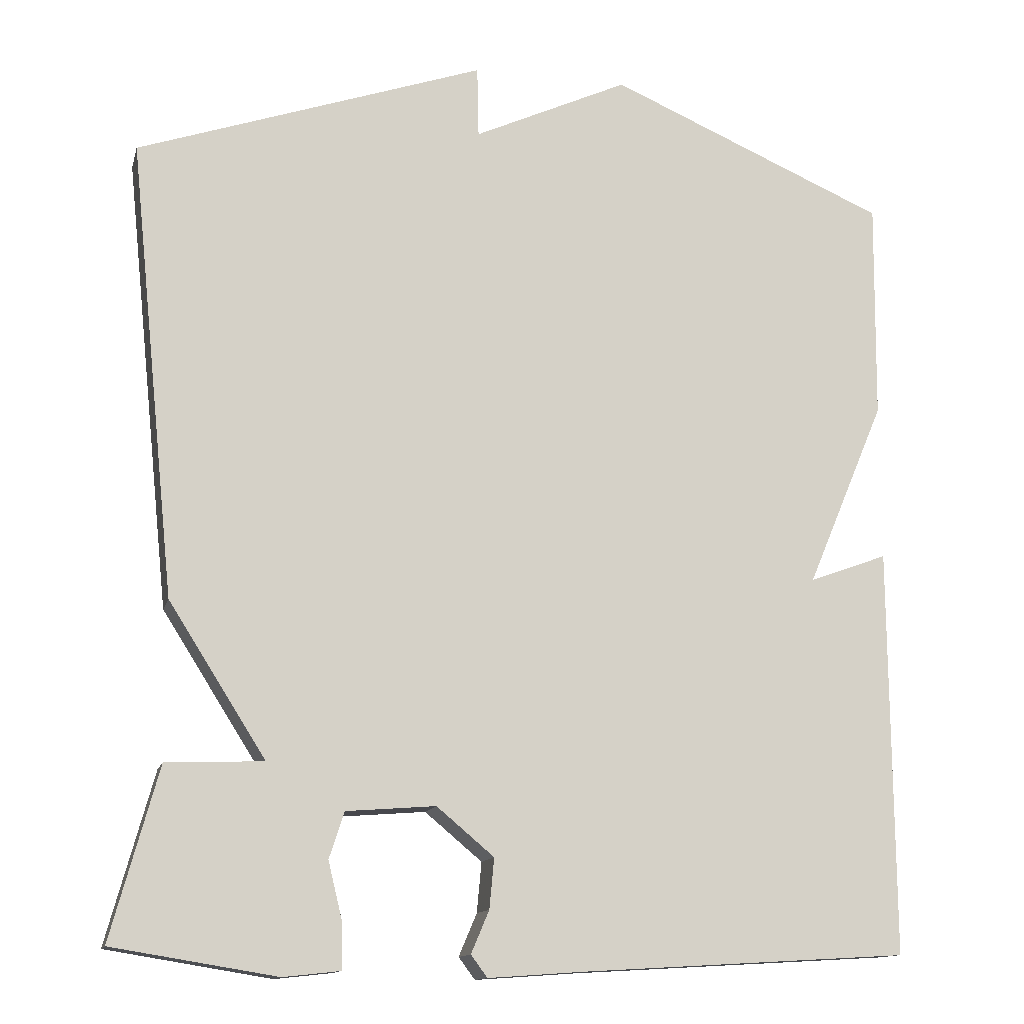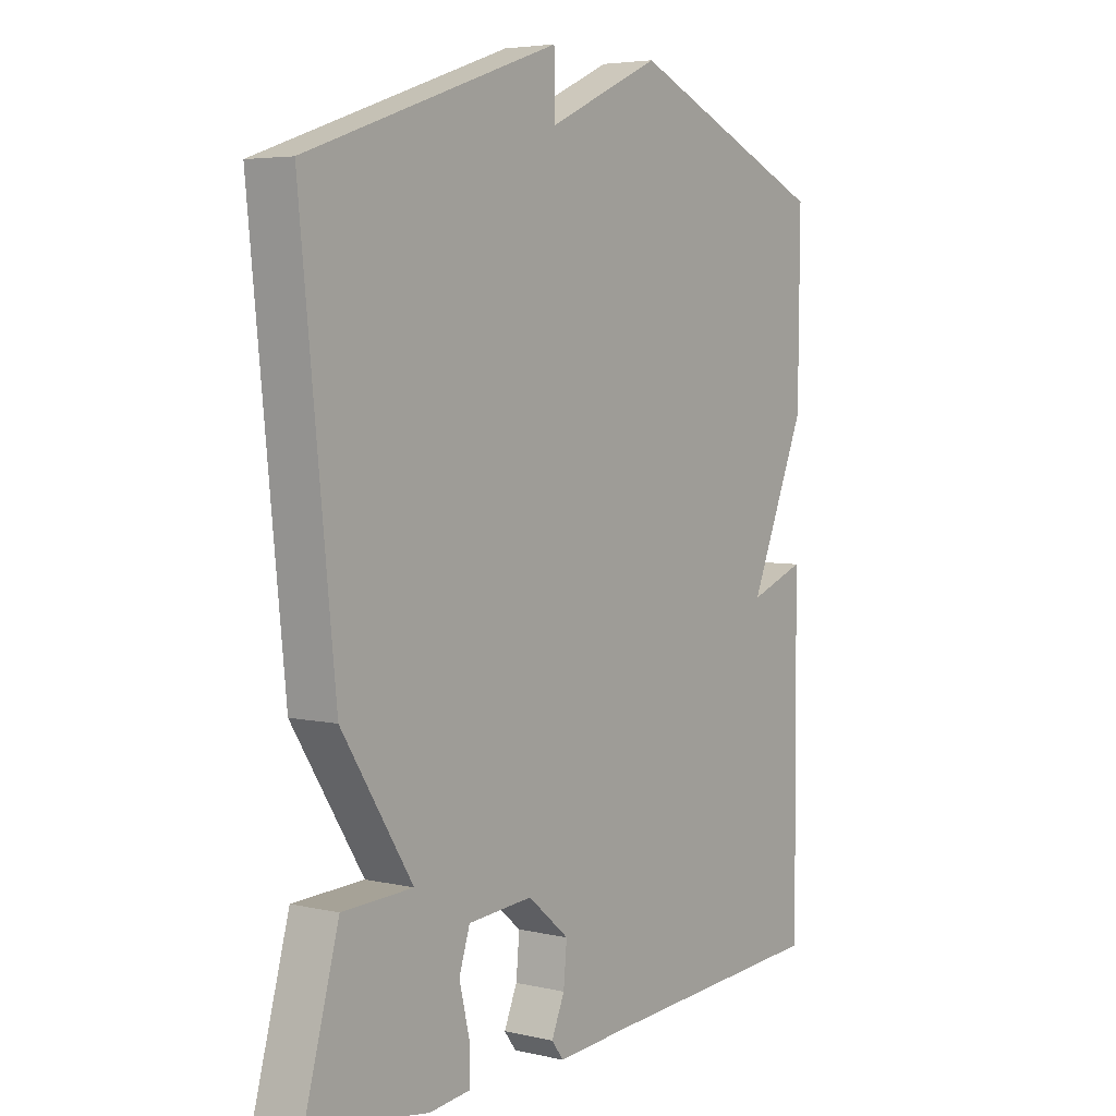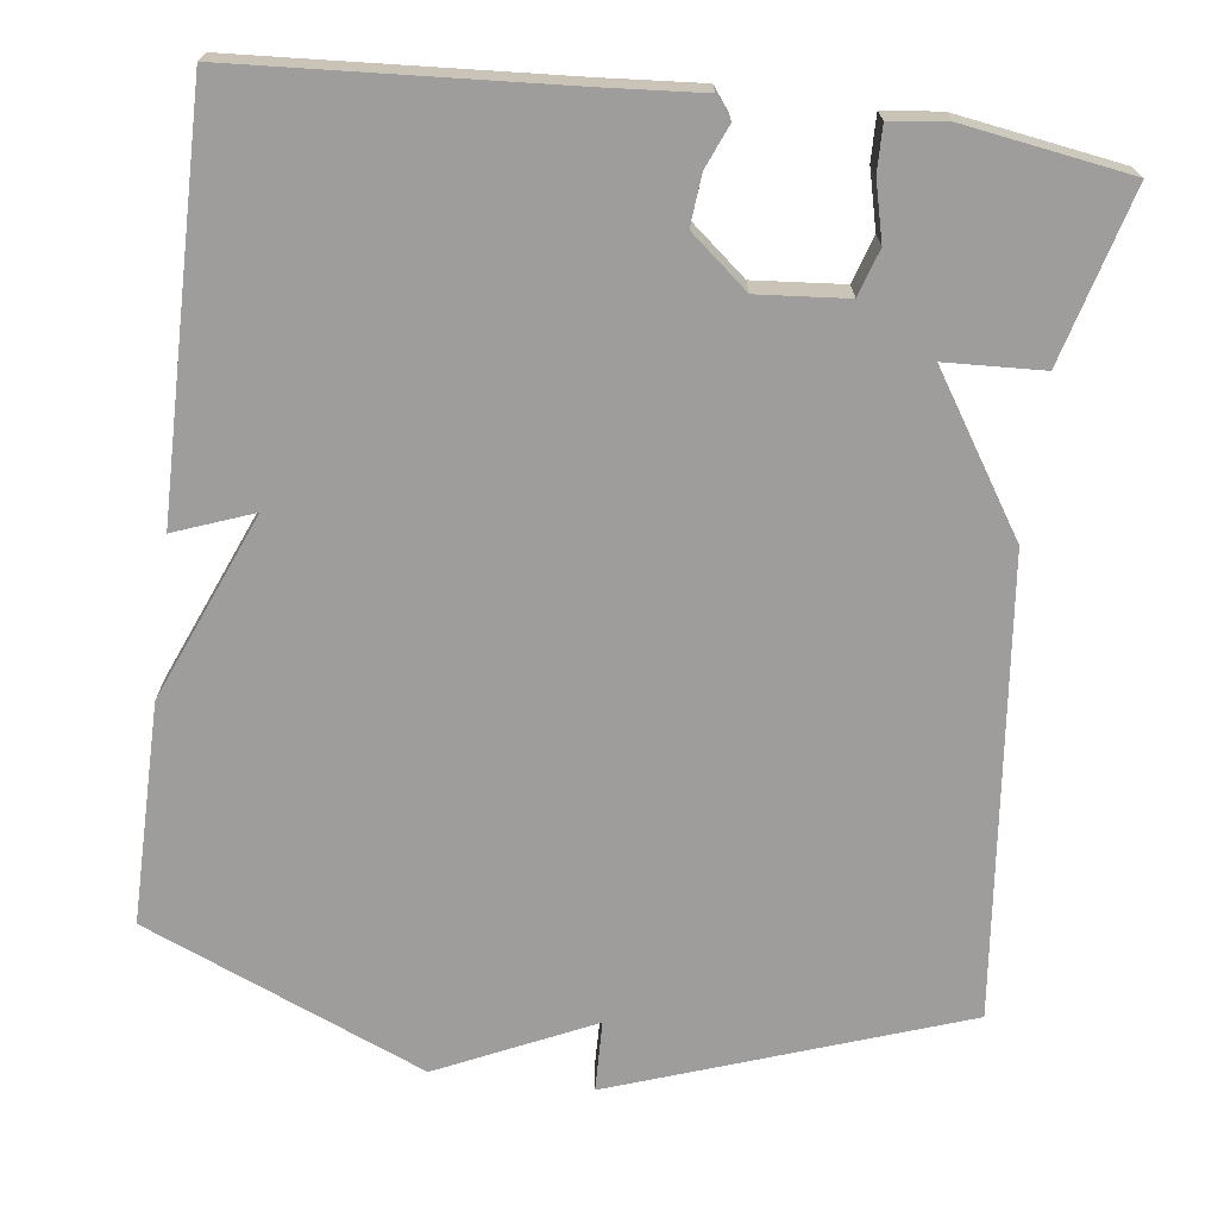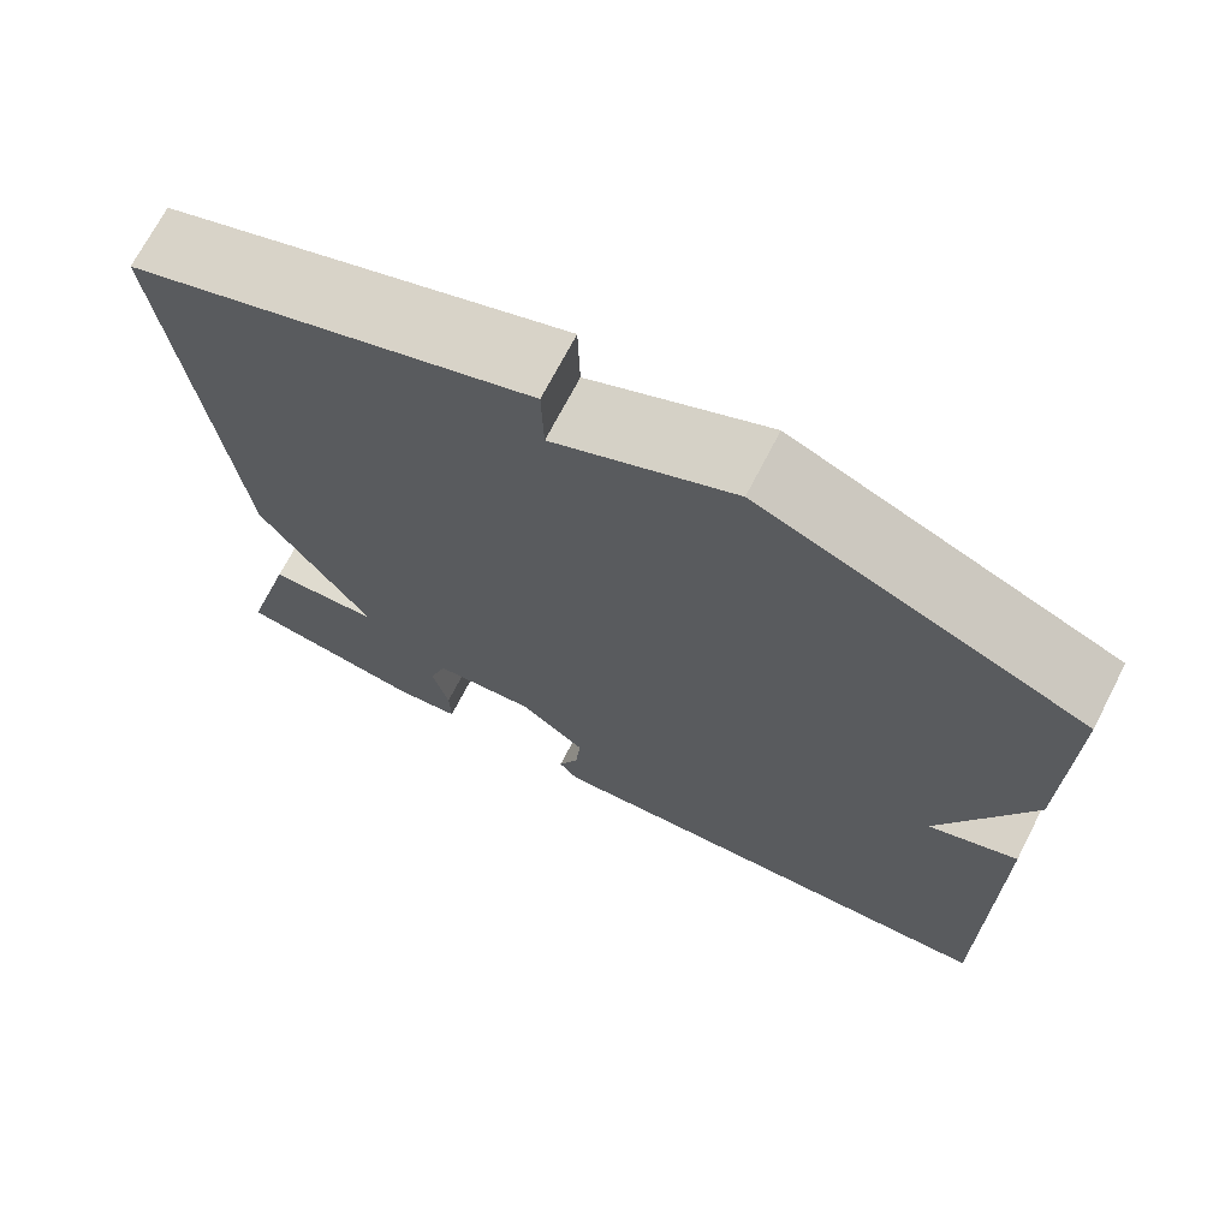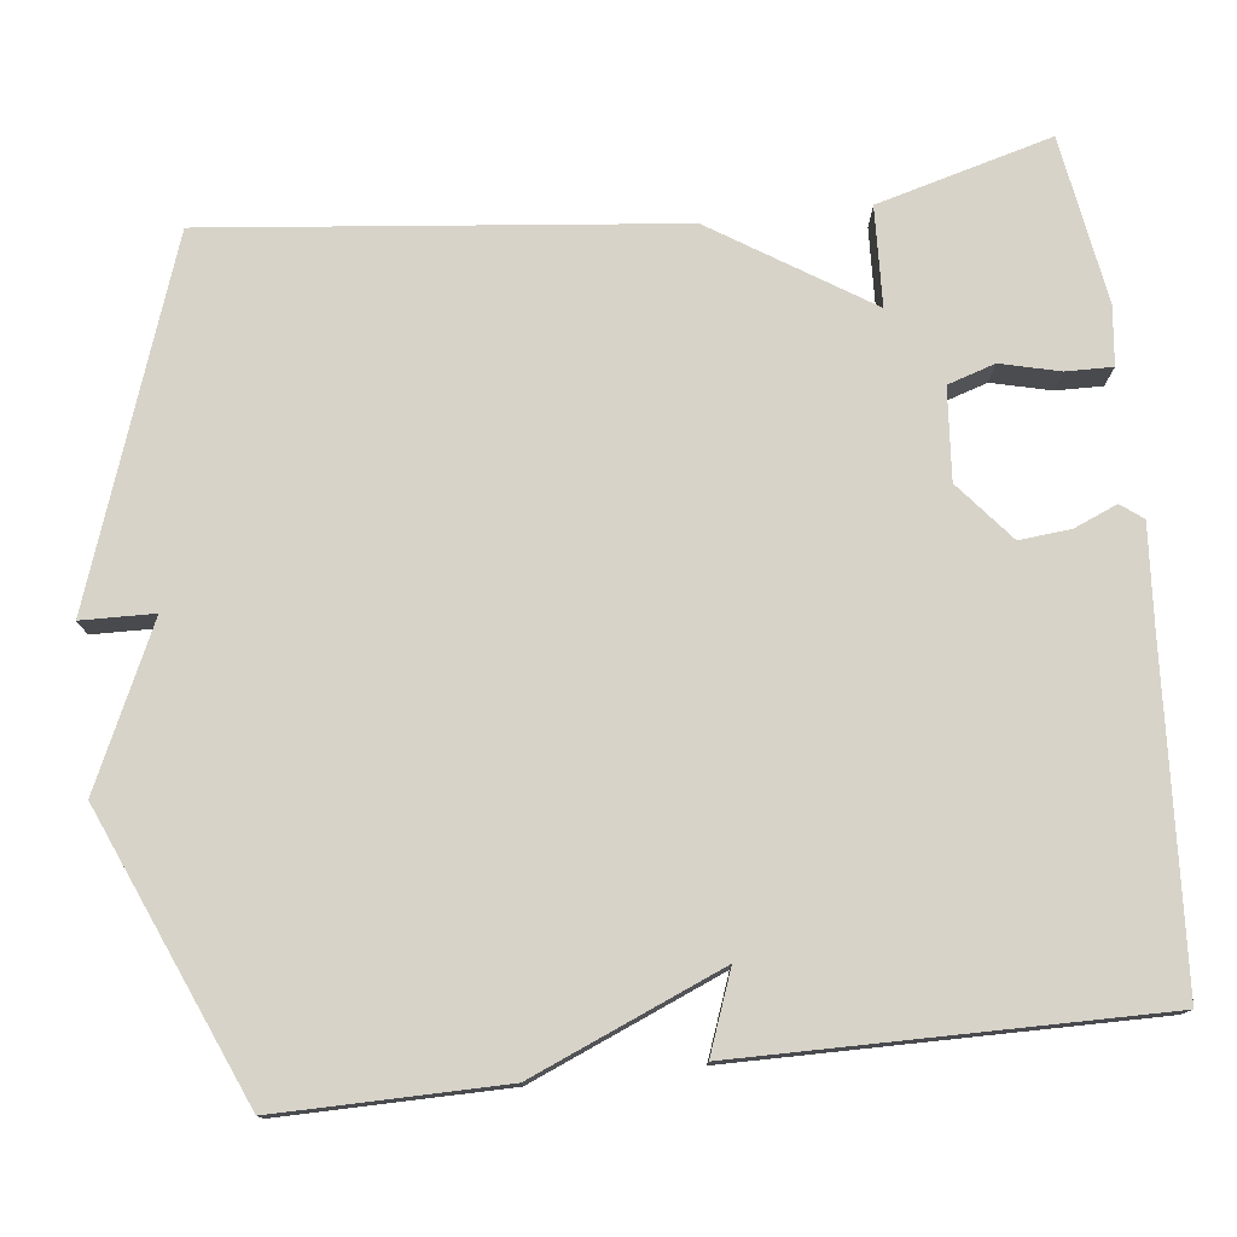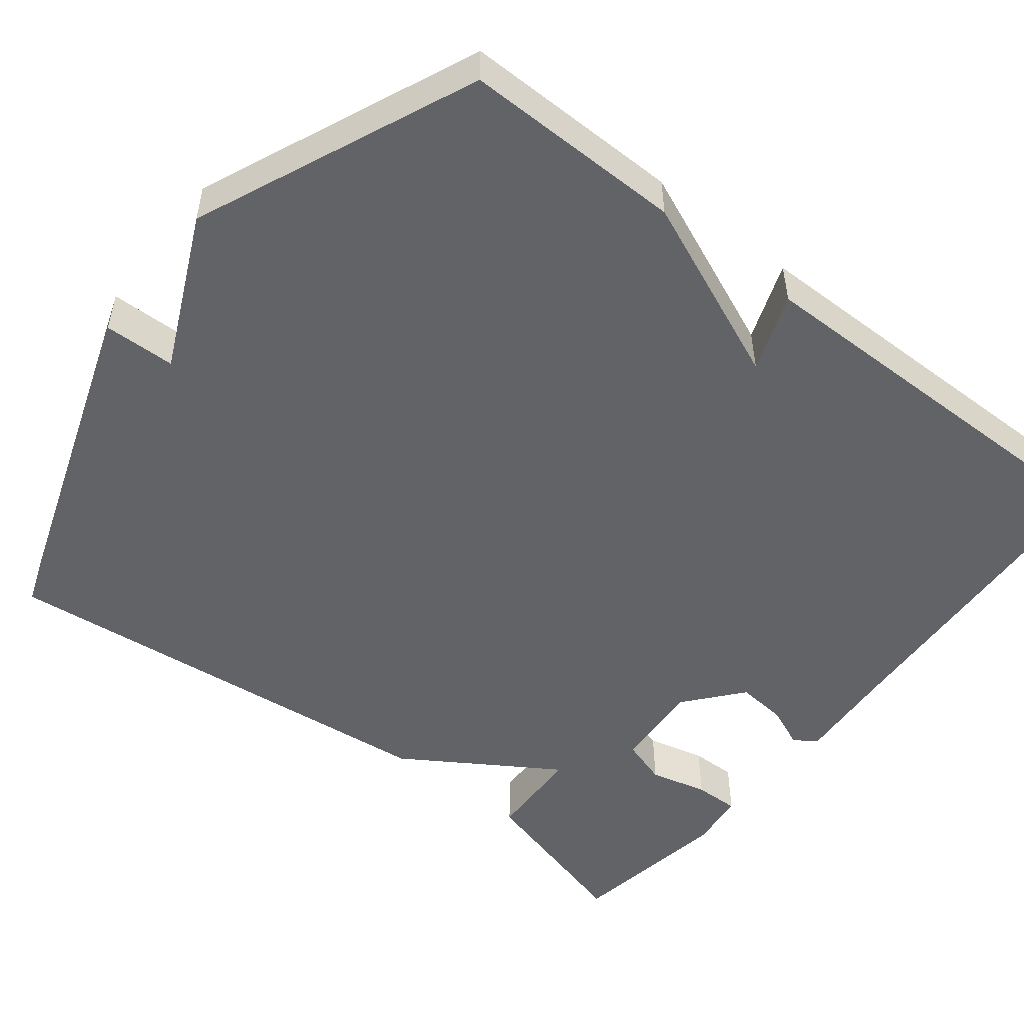
<metadata>
{"format":"obj","ext":"obj","renderer":"f3d","projection":"perspective","resolution":1024,"background":"white","views":[{"elev":-13.3,"azim":-13.6,"up":"+Z"},{"elev":4.8,"azim":-54.2,"up":"+Z"},{"elev":-70.5,"azim":173.0,"up":"+Y"},{"elev":70.9,"azim":27.3,"up":"+Z"},{"elev":77.0,"azim":83.6,"up":"+Y"},{"elev":-50.9,"azim":51.8,"up":"+Y"}]}
</metadata>
<code>
v -0.5 0.07 -0.5
v -0.44 0.07 -0.282
v -0.316 0.07 -0.277
v -0.44 0.07 -0.082
v -0.5 0.07 0.5
v -0.056 0.07 0.653
v -0.054 0.07 0.562
v 0.144 0.07 0.653
v 0.5 0.07 0.5
v 0.497 0.07 0.219
v 0.397 0.07 -0.018
v 0.497 0.07 0.019
v 0.5 0.07 -0.5
v 0.088 0.07 -0.524
v -0.039 0.07 -0.533
v -0.06 0.07 -0.505
v -0.037 0.07 -0.451
v -0.031 0.07 -0.387
v -0.104 0.07 -0.326
v -0.218 0.07 -0.335
v -0.237 0.07 -0.394
v -0.219 0.07 -0.468
v -0.218 0.07 -0.526
v -0.291 0.07 -0.534
v -0.5 0 -0.5
v -0.44 0 -0.282
v -0.316 0 -0.277
v -0.44 0 -0.082
v -0.5 0 0.5
v -0.056 0 0.653
v -0.054 0 0.562
v 0.144 0 0.653
v 0.5 0 0.5
v 0.497 0 0.219
v 0.397 0 -0.018
v 0.497 0 0.019
v 0.5 0 -0.5
v 0.088 0 -0.524
v -0.039 0 -0.533
v -0.06 0 -0.505
v -0.037 0 -0.451
v -0.031 0 -0.387
v -0.104 0 -0.326
v -0.218 0 -0.335
v -0.237 0 -0.394
v -0.219 0 -0.468
v -0.218 0 -0.526
v -0.291 0 -0.534
f 1 2 3
f 24 1 3
f 23 24 3
f 22 23 3
f 21 22 3
f 5 6 7
f 4 5 7
f 3 4 7
f 21 3 7
f 20 21 7
f 9 10 11
f 8 9 11
f 7 8 11
f 20 7 11
f 19 20 11
f 11 12 13
f 19 11 13
f 18 19 13
f 17 18 13 14
f 14 15 16 17
f 27 26 25
f 27 25 48
f 27 48 47
f 27 47 46
f 27 46 45
f 31 30 29
f 31 29 28
f 31 28 27
f 31 27 45
f 31 45 44
f 35 34 33
f 35 33 32
f 35 32 31
f 35 31 44
f 35 44 43
f 37 36 35
f 37 35 43
f 37 43 42
f 38 37 42 41
f 41 40 39 38
f 1 25 26 2
f 2 26 27 3
f 3 27 28 4
f 4 28 29 5
f 5 29 30 6
f 6 30 31 7
f 7 31 32 8
f 8 32 33 9
f 9 33 34 10
f 10 34 35 11
f 11 35 36 12
f 12 36 37 13
f 13 37 38 14
f 14 38 39 15
f 15 39 40 16
f 16 40 41 17
f 17 41 42 18
f 18 42 43 19
f 19 43 44 20
f 20 44 45 21
f 21 45 46 22
f 22 46 47 23
f 23 47 48 24
f 24 48 25 1

</code>
